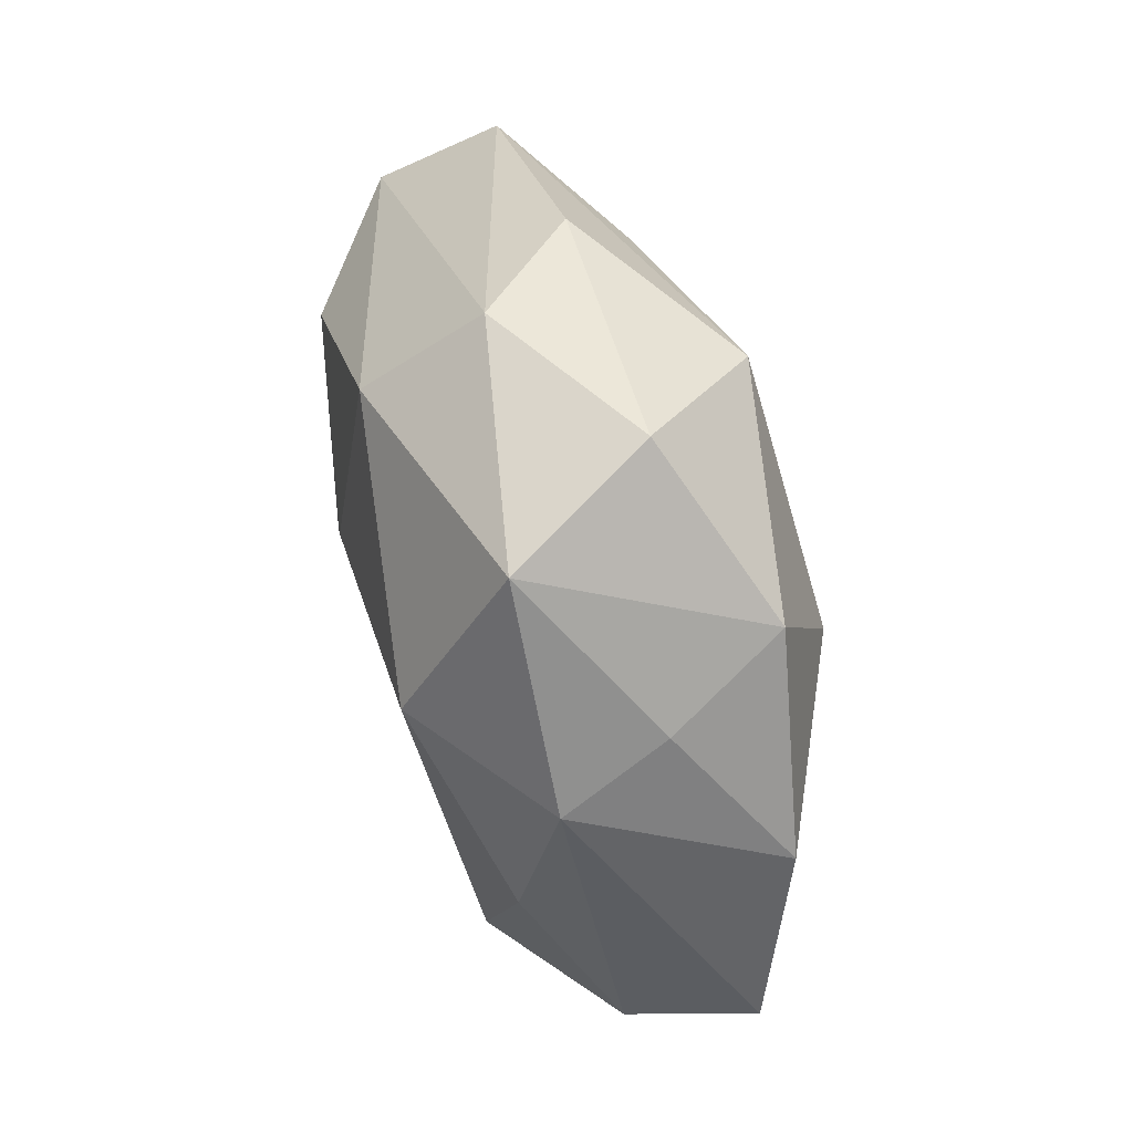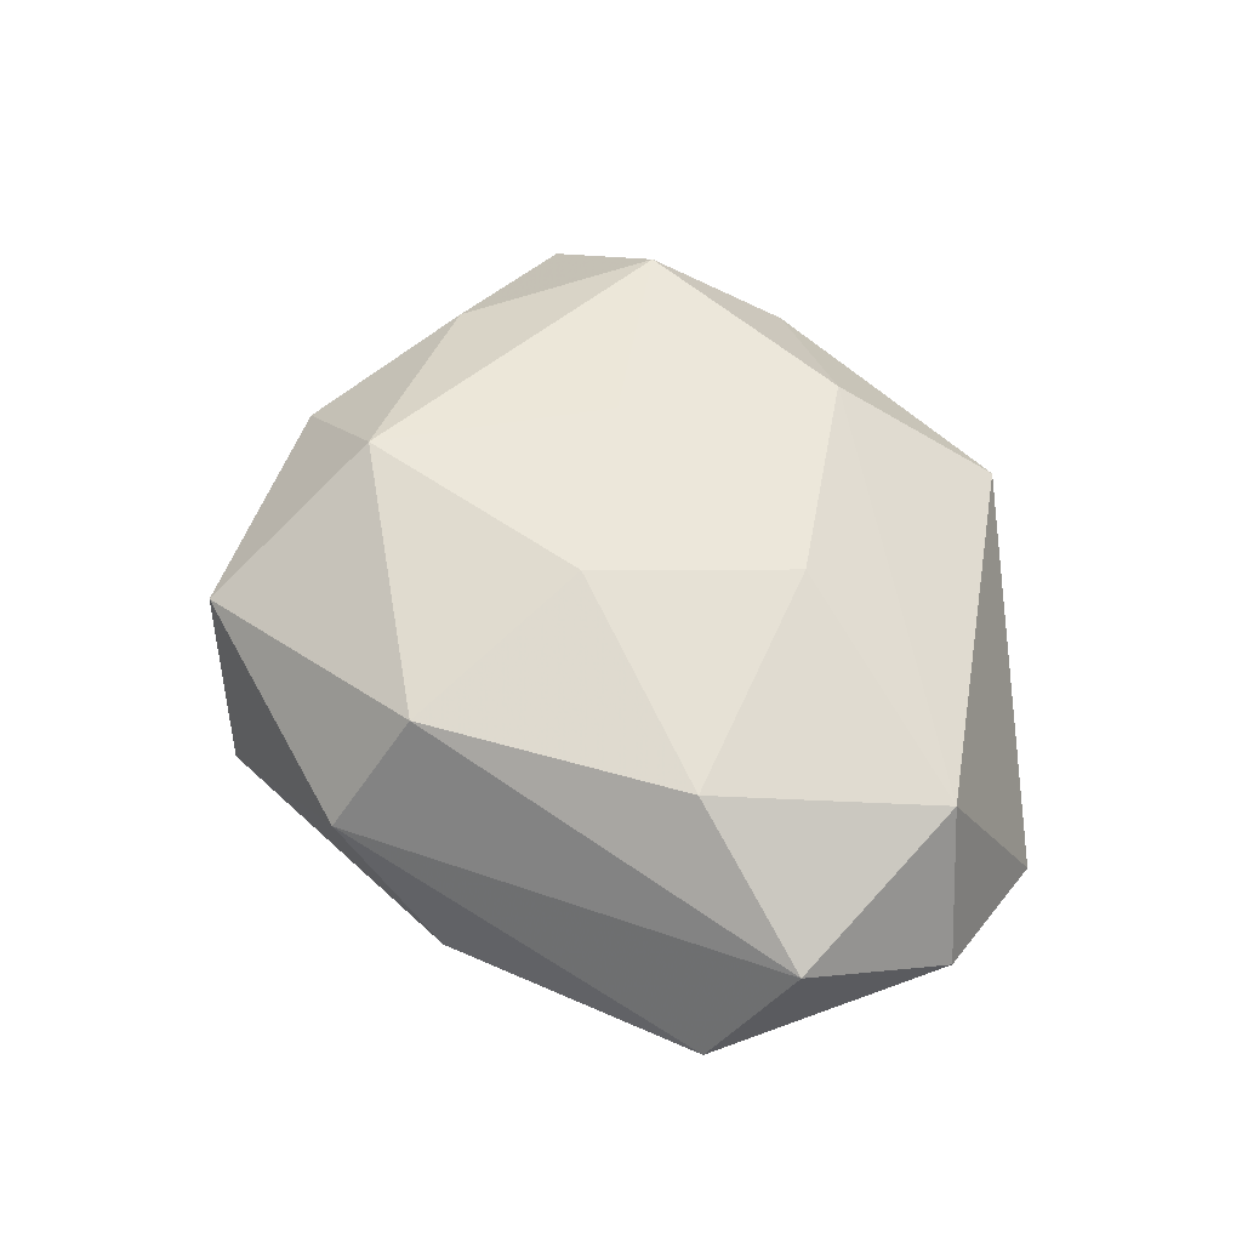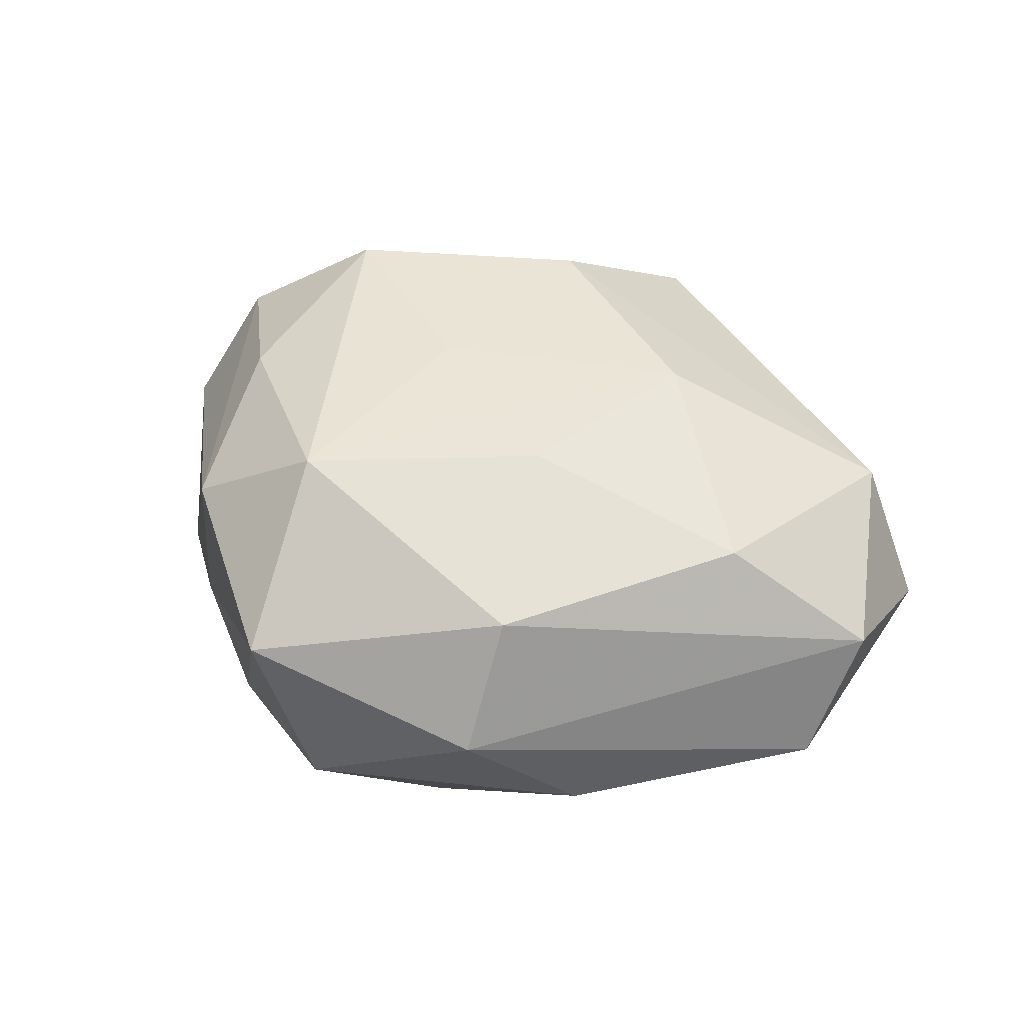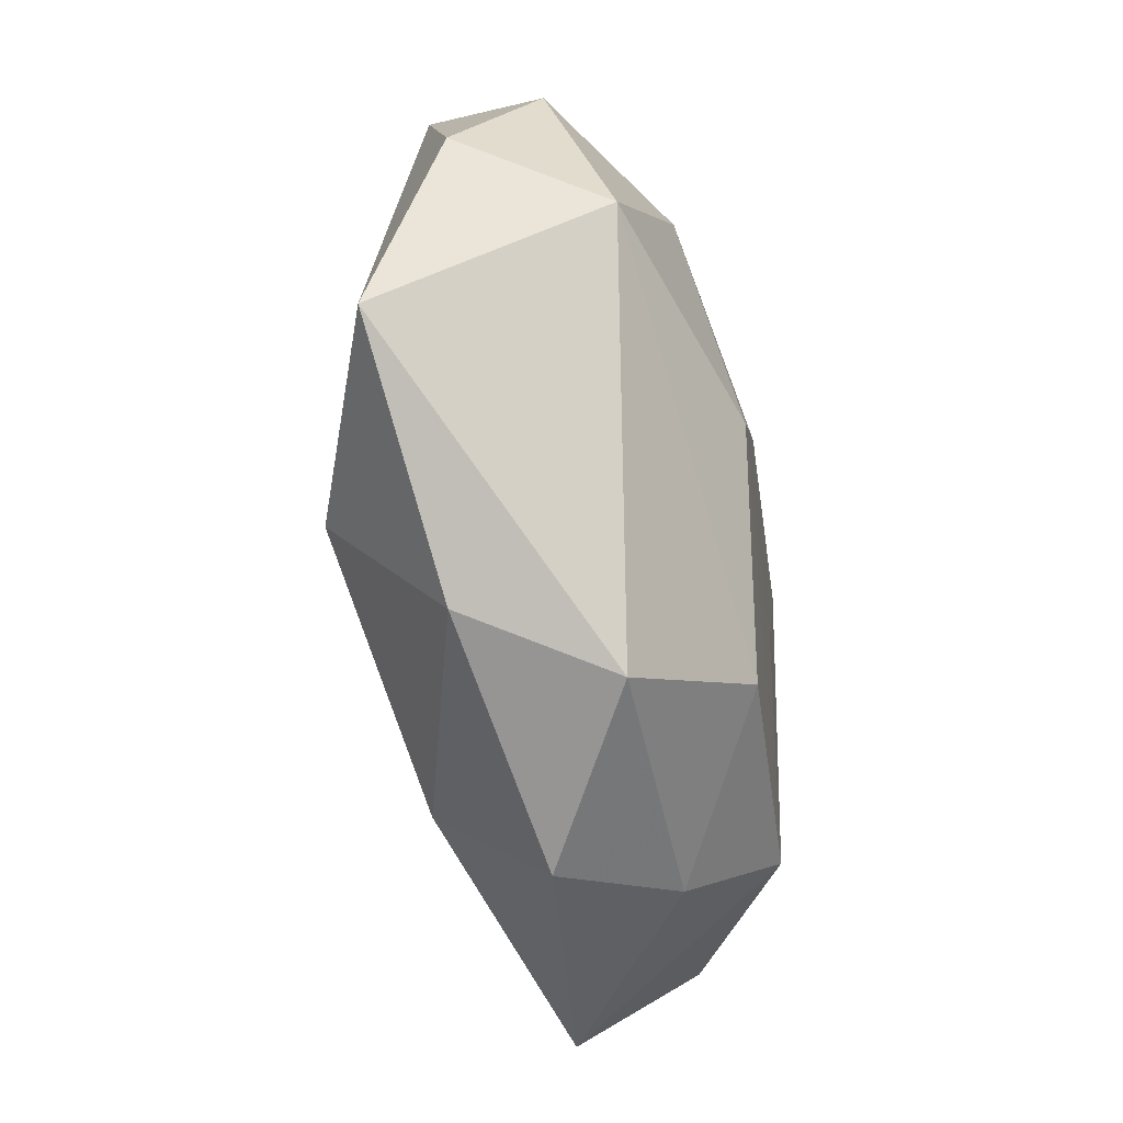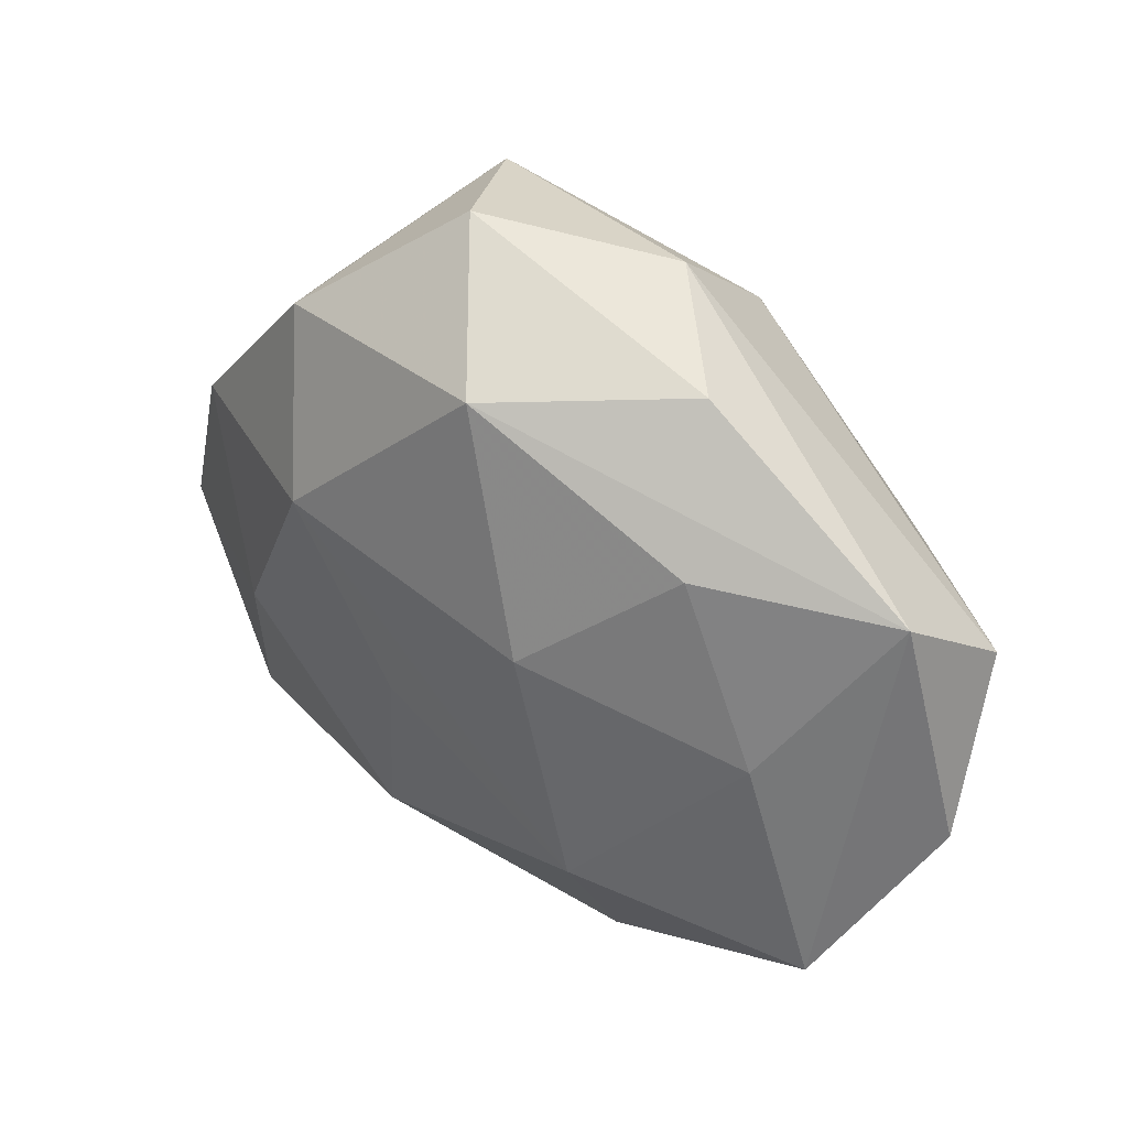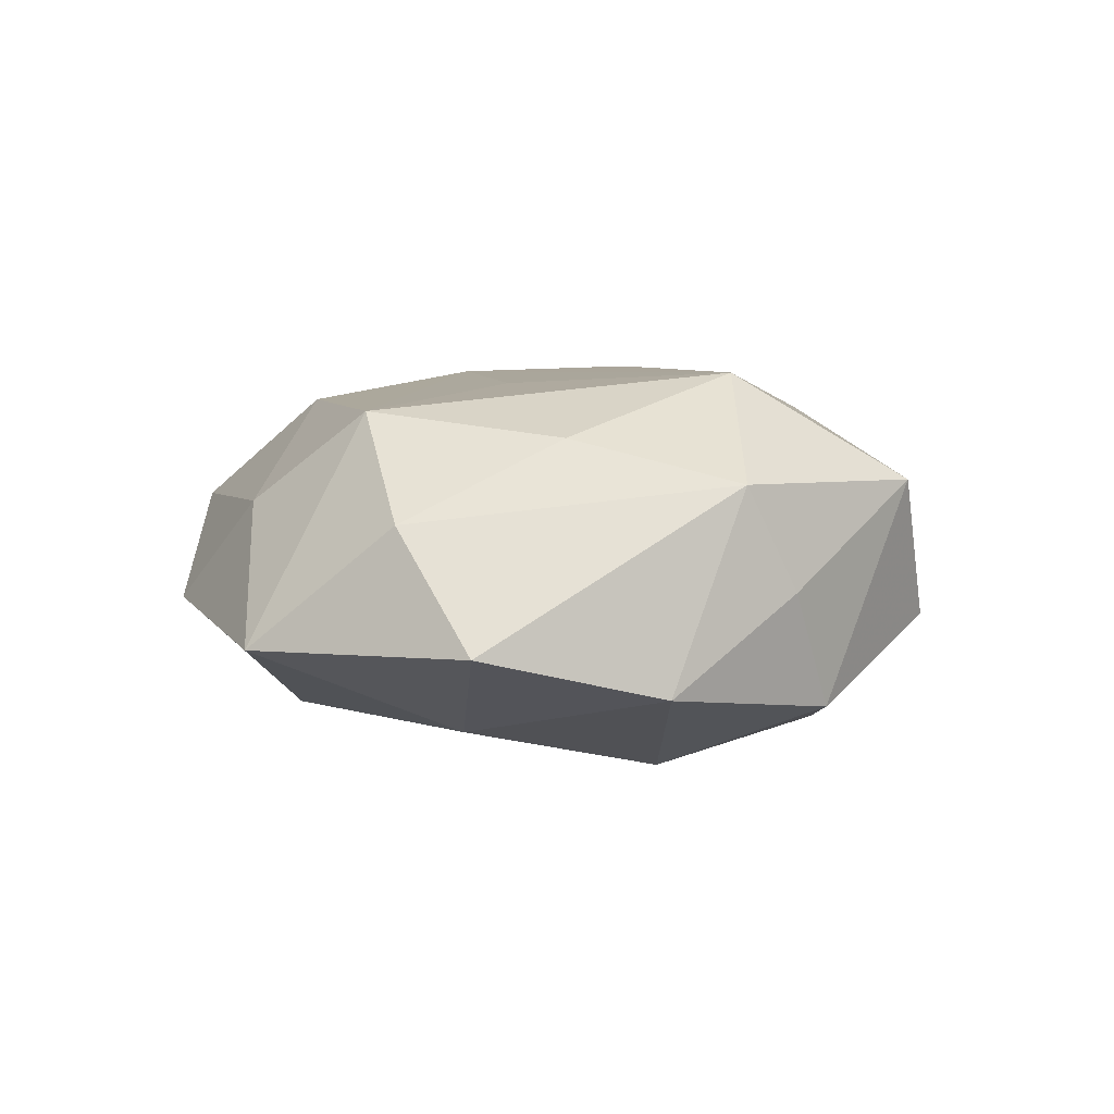
<metadata>
{"format":"obj","ext":"obj","renderer":"f3d","projection":"perspective","resolution":1024,"background":"white","views":[{"elev":66.8,"azim":73.3,"up":"+Y"},{"elev":54.7,"azim":-117.8,"up":"+Z"},{"elev":50.1,"azim":-155.9,"up":"+Z"},{"elev":-65.9,"azim":-79.6,"up":"+Y"},{"elev":34.5,"azim":-141.5,"up":"+Y"},{"elev":5.1,"azim":91.0,"up":"+Z"}]}
</metadata>
<code>
v 0.004114 -0.004018 -0.01051
v 0.009905 0.006387 -0.01137
v 0.005832 -0.00241 0.01082
v -0.02636 -0.004917 -0.001105
v -0.003566 0.004625 0.01178
v -0.02541 0.003823 0.003629
v -0.007191 -0.01954 -0.004305
v -0.006008 0.00323 -0.01191
v 0.01742 0.01107 0.005444
v -0.02208 -0.006863 0.006852
v 0.02154 -0.01583 -0.003159
v -0.02401 0.008359 -0.003143
v -0.008729 -0.0103 -0.01086
v -0.006122 0.01564 0.009127
v 0.01574 -0.009879 0.0094
v -0.01182 0.01731 -0.0036
v -0.005945 0.0205 0.002357
v 0.02161 0.006859 -0.005806
v 0.01822 0.001202 0.008011
v -0.003024 -0.02163 0.003735
v 0.008365 0.02103 0.005258
v 0.007188 -0.0217 -0.001822
v 0.003852 0.0225 -0.003121
v 0.009415 0.0106 0.01147
v 0.02657 -0.003501 -0.00299
v 0.02361 -0.007594 0.00367
v -0.008633 -0.005668 0.01142
v -0.01795 -0.0008494 -0.007527
v 0.01687 -0.004459 -0.008309
v 0.01238 -0.01667 0.00423
v 0.01269 0.01597 -0.007473
v -0.02127 -0.01363 -0.00613
v -0.01388 0.009535 -0.008058
v 0.0159 0.01397 -0.0006385
v -0.01683 0.005039 0.009373
v 0.002327 -0.01421 0.009792
v 0.006666 -0.01477 -0.008157
v -0.00183 0.01647 -0.01033
f 21 14 24
f 24 9 21
f 21 31 23
f 35 14 6
f 19 9 24
f 24 15 19
f 11 29 25
f 20 22 30
f 22 11 30
f 30 11 15
f 6 12 4
f 4 12 32
f 7 22 20
f 20 32 7
f 7 32 13
f 13 2 1
f 2 29 1
f 2 31 18
f 25 29 18
f 18 29 2
f 18 9 25
f 38 31 2
f 23 31 38
f 33 12 38
f 6 14 17
f 17 12 6
f 17 21 23
f 14 21 17
f 28 12 33
f 32 12 28
f 13 32 28
f 3 15 24
f 26 19 15
f 26 11 25
f 15 11 26
f 25 9 26
f 9 19 26
f 29 11 37
f 13 1 37
f 37 1 29
f 37 11 22
f 37 7 13
f 22 7 37
f 34 21 9
f 9 18 34
f 31 21 34
f 34 18 31
f 8 2 13
f 8 38 2
f 33 38 8
f 13 28 8
f 8 28 33
f 16 38 12
f 12 17 16
f 23 38 16
f 16 17 23
f 15 3 27
f 27 3 24
f 10 32 20
f 10 4 32
f 6 4 10
f 10 35 6
f 10 27 35
f 15 27 36
f 20 30 36
f 36 30 15
f 36 10 20
f 27 10 36
f 5 27 24
f 35 27 5
f 24 14 5
f 14 35 5

</code>
